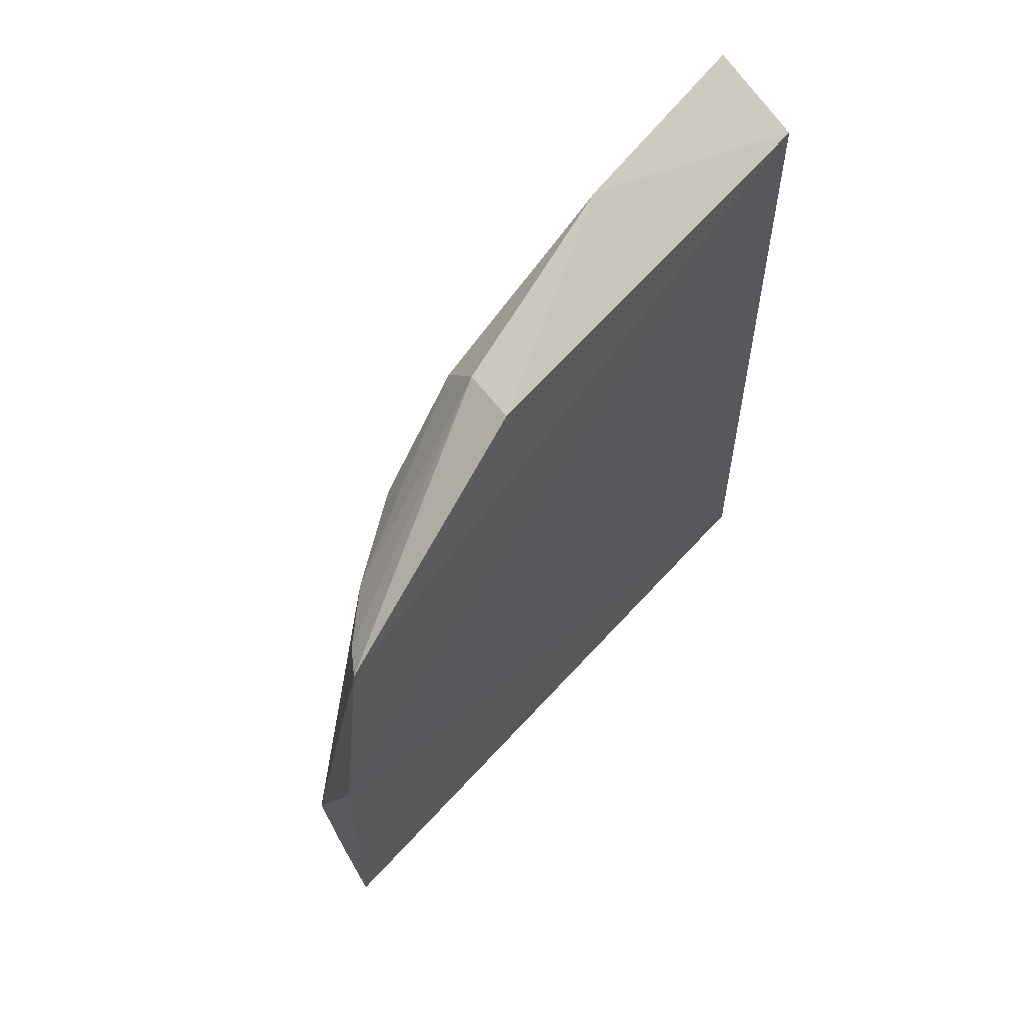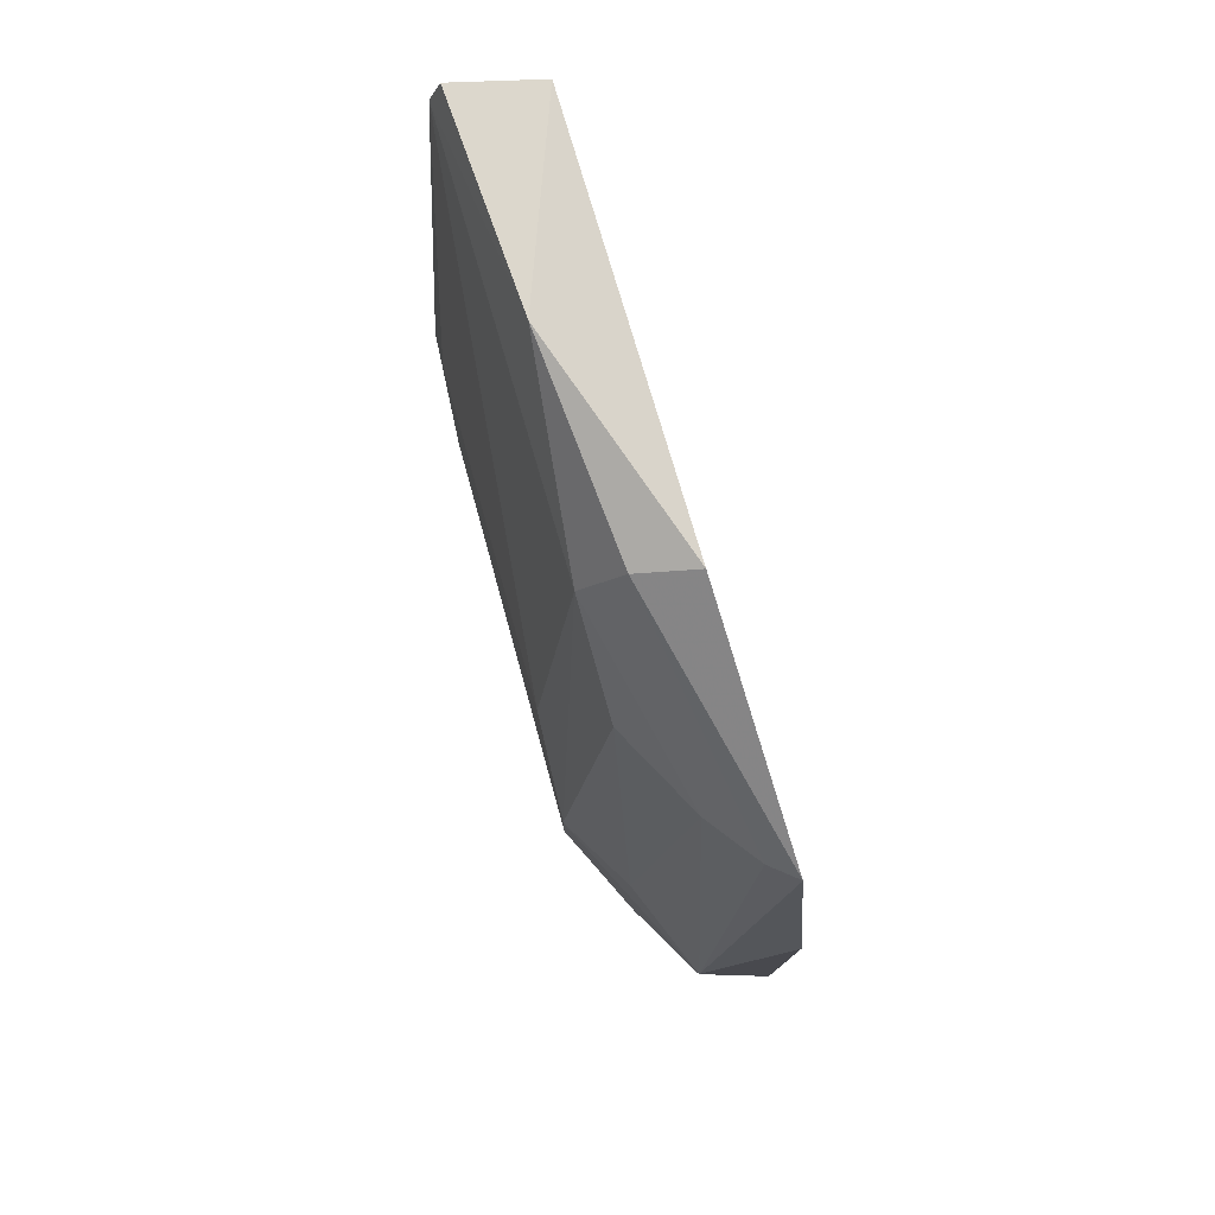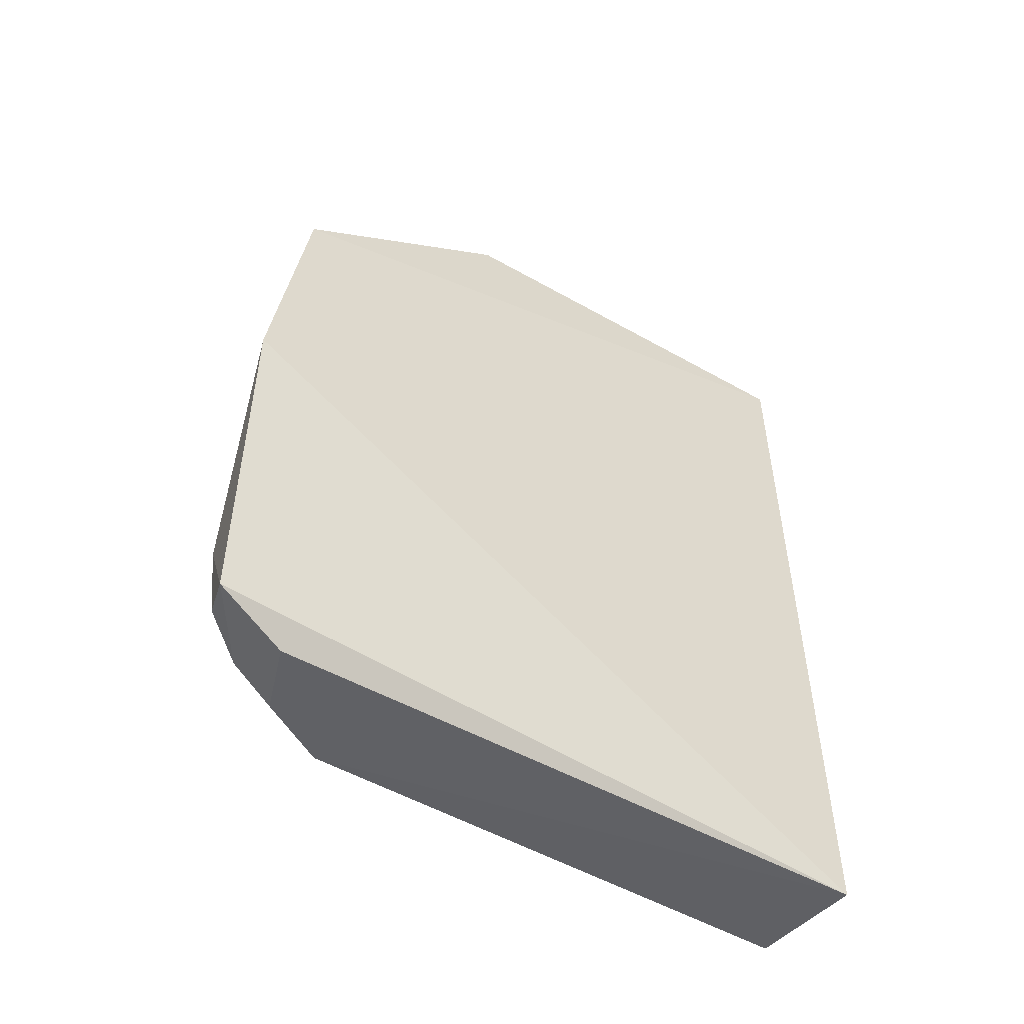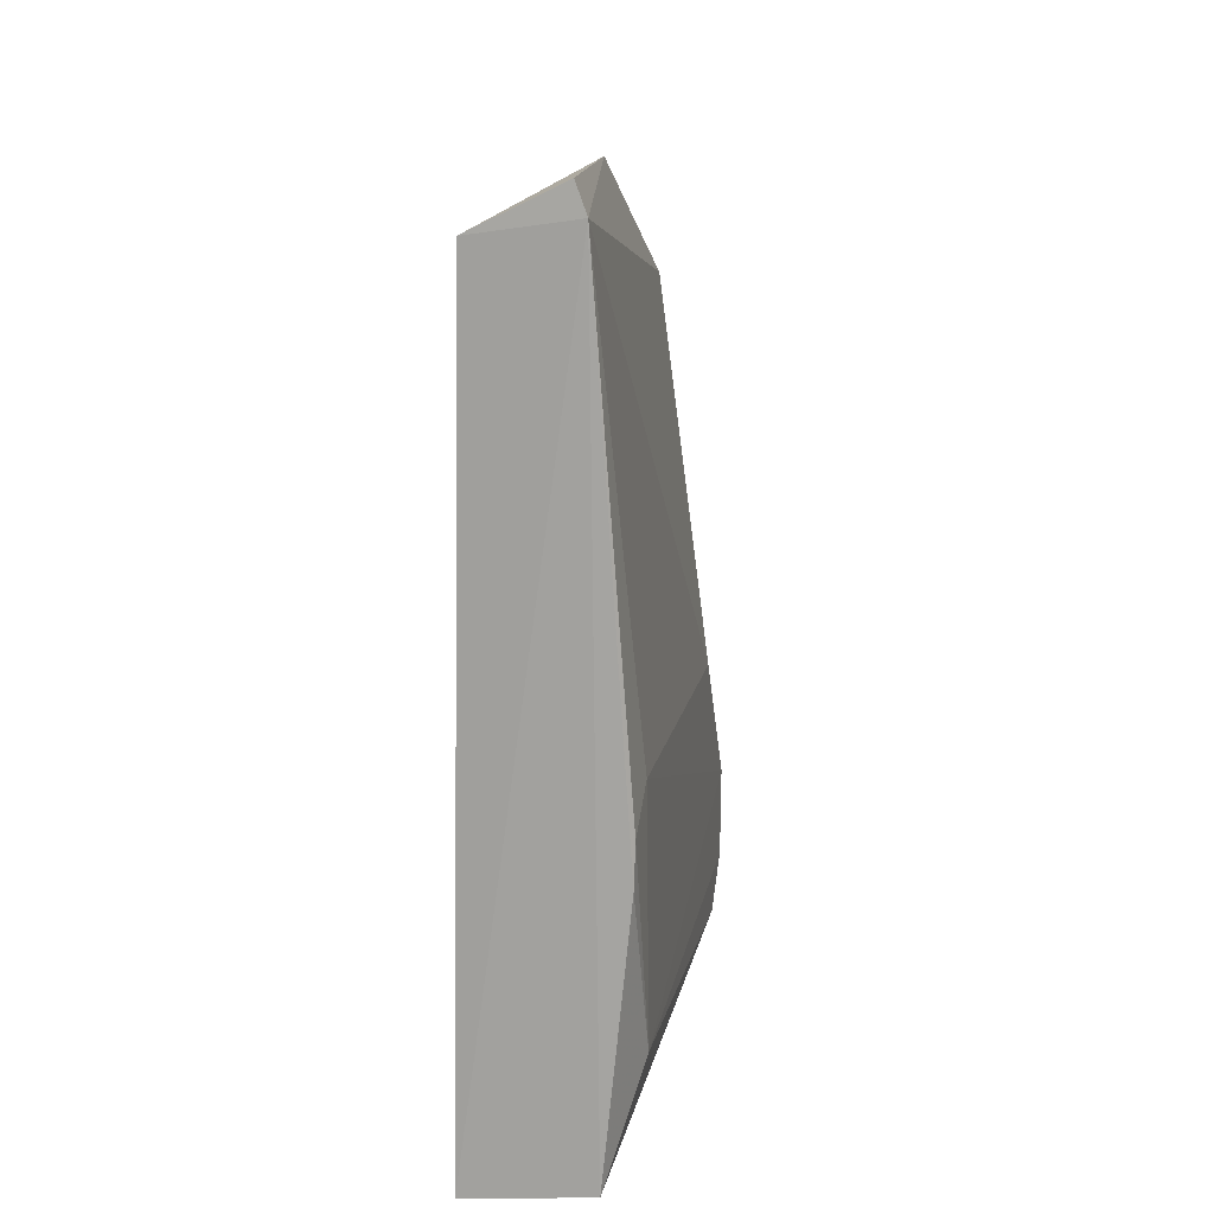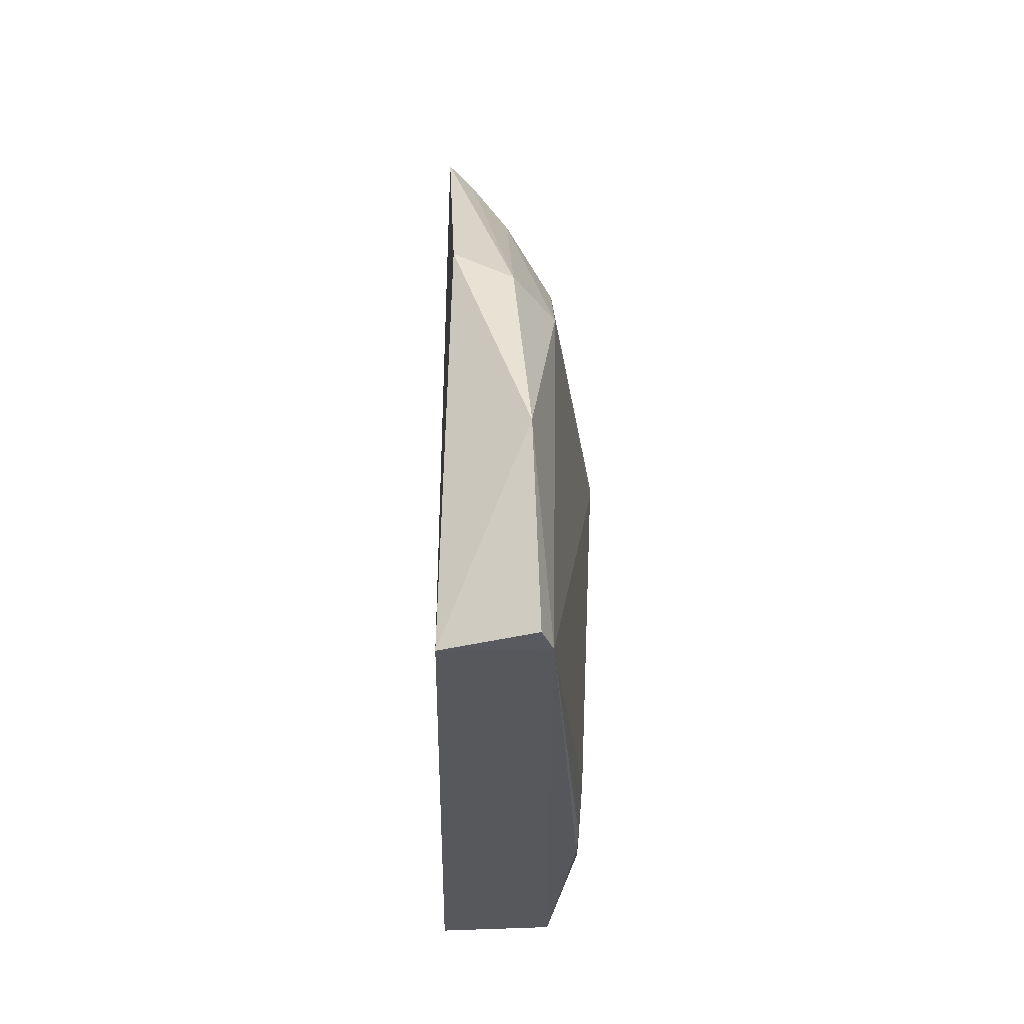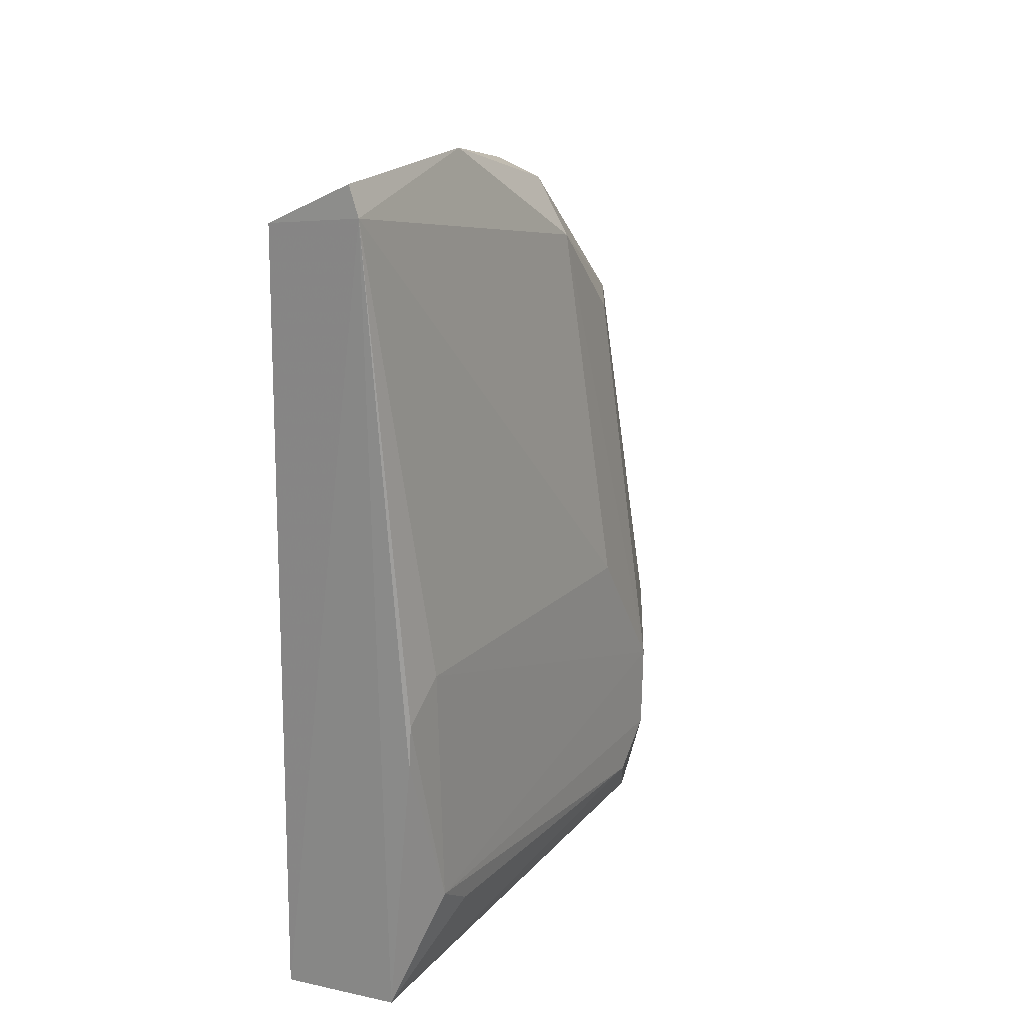
<metadata>
{"format":"obj","ext":"obj","renderer":"f3d","projection":"perspective","resolution":1024,"background":"white","views":[{"elev":63.1,"azim":-137.0,"up":"+Z"},{"elev":77.4,"azim":165.1,"up":"+Z"},{"elev":-48.8,"azim":-121.3,"up":"+Z"},{"elev":15.8,"azim":11.0,"up":"+Z"},{"elev":61.1,"azim":3.0,"up":"+Z"},{"elev":20.7,"azim":31.1,"up":"+Z"}]}
</metadata>
<code>
v 0.04529 0.09574 0.07355
v 0.04774 0.07797 0.0712
v 0.05062 0.1209 0.01164
v 0.03771 0.1314 0.002045
v 0.03915 0.07801 0.06989
v 0.03604 0.134 0.05534
v 0.04653 0.1117 0.06336
v 0.04679 0.07811 0.07368
v 0.03774 0.07816 0.0007359
v 0.04253 0.1363 0.01449
v 0.03807 0.1138 0.06926
v 0.05053 0.1133 0.03116
v 0.05093 0.08354 0.01098
v 0.04828 0.07881 0.001653
v 0.03594 0.1376 0.0044
v 0.03537 0.1375 0.03445
v 0.04599 0.1201 0.05485
v 0.04301 0.1126 0.06812
v 0.0508 0.08293 0.03213
v 0.04716 0.1237 0.002132
v 0.05051 0.1174 0.007736
v 0.05063 0.1211 0.01924
v 0.04165 0.1278 0.05454
v 0.05061 0.07895 0.02528
v 0.04461 0.129 0.003078
v 0.05055 0.0874 0.008516
v 0.04637 0.129 0.008414
v 0.03824 0.1322 0.05461
v 0.04658 0.1281 0.02242
v 0.05071 0.07912 0.02904
v 0.04023 0.1364 0.005899
v 0.04348 0.1328 0.004812
v 0.0426 0.136 0.01309
f 7 1 2
f 8 5 2
f 8 2 1
f 8 1 5
f 9 2 5
f 11 6 5
f 11 5 1
f 12 7 2
f 14 2 9
f 15 4 9
f 16 9 5
f 16 5 6
f 16 15 9
f 16 6 10
f 16 10 15
f 18 6 11
f 18 11 1
f 18 1 7
f 19 12 2
f 20 14 9
f 20 9 4
f 21 3 13
f 21 20 3
f 21 14 20
f 22 12 19
f 22 19 13
f 22 13 3
f 22 17 7
f 22 7 12
f 23 7 17
f 23 18 7
f 24 14 13
f 24 2 14
f 25 20 4
f 25 4 15
f 26 21 13
f 26 13 14
f 26 14 21
f 27 22 3
f 27 10 22
f 27 3 20
f 28 23 10
f 28 10 6
f 28 6 18
f 28 18 23
f 29 22 10
f 29 10 23
f 29 23 17
f 29 17 22
f 30 24 13
f 30 13 19
f 30 19 2
f 30 2 24
f 31 15 10
f 32 27 20
f 32 20 25
f 32 25 15
f 32 15 31
f 33 32 31
f 33 31 10
f 33 10 27
f 33 27 32

</code>
